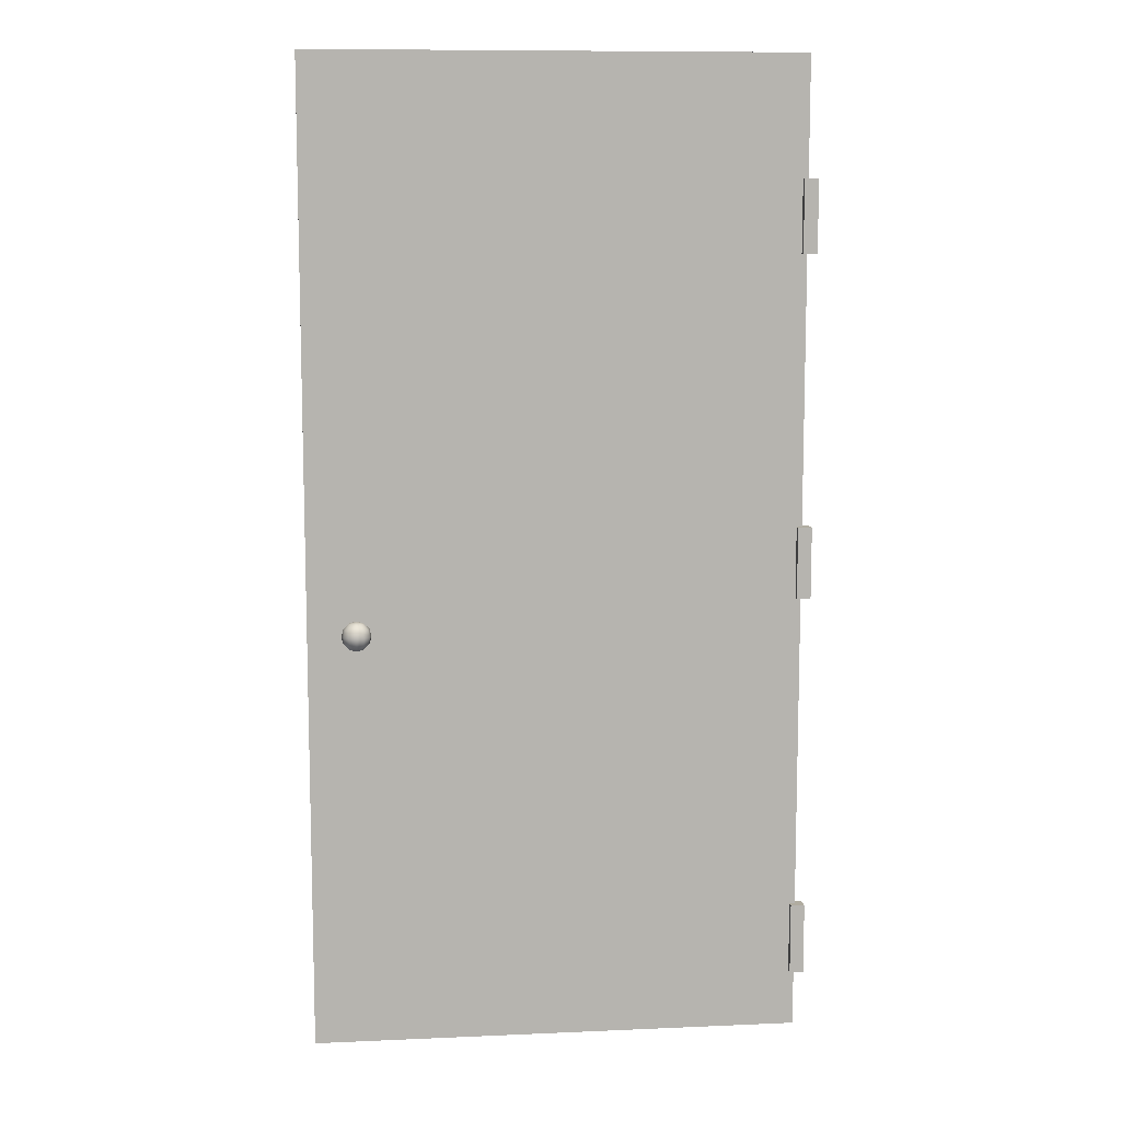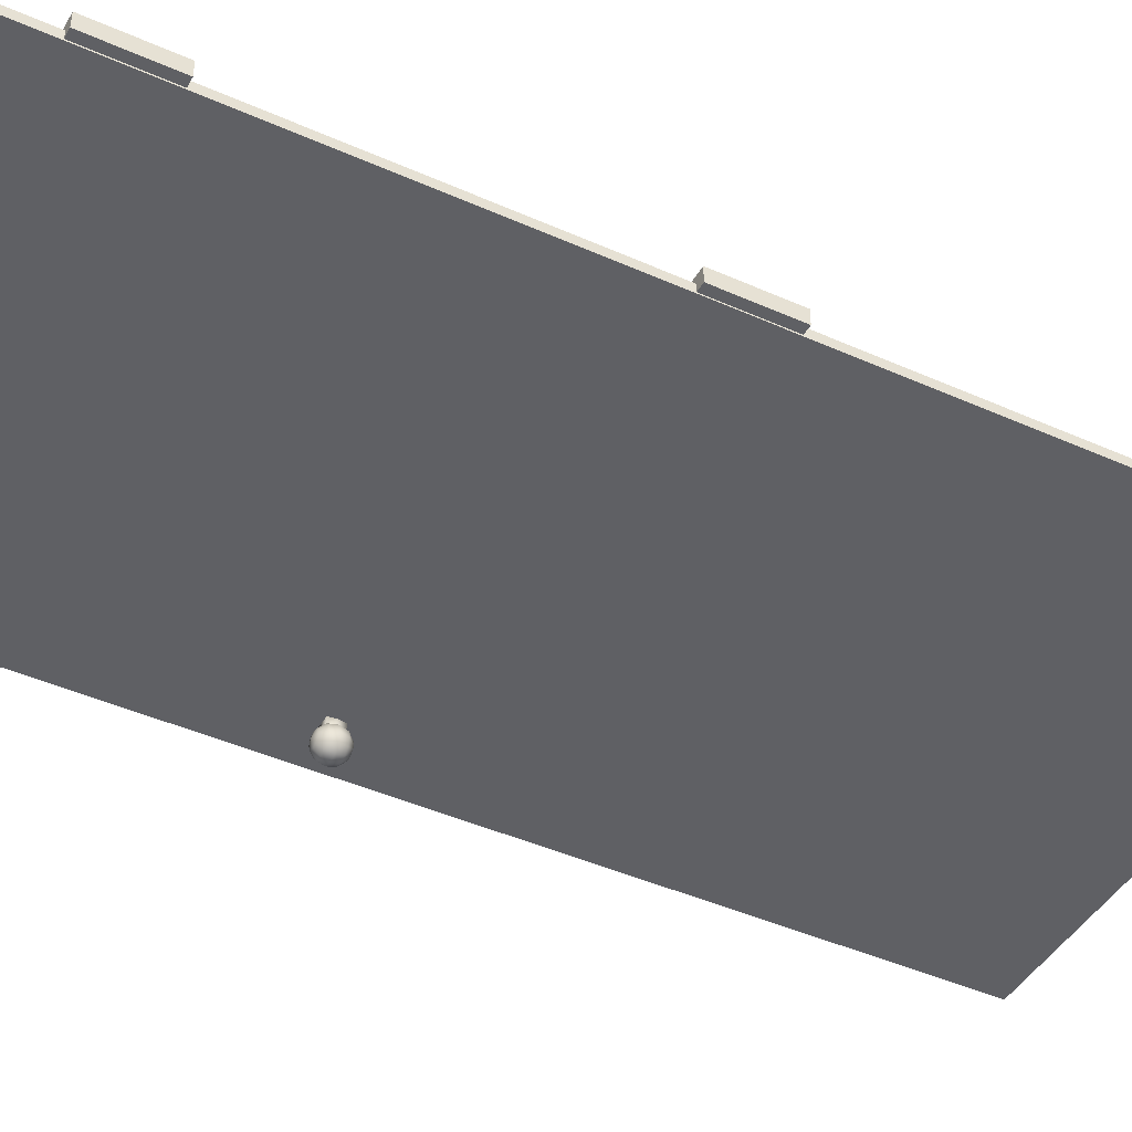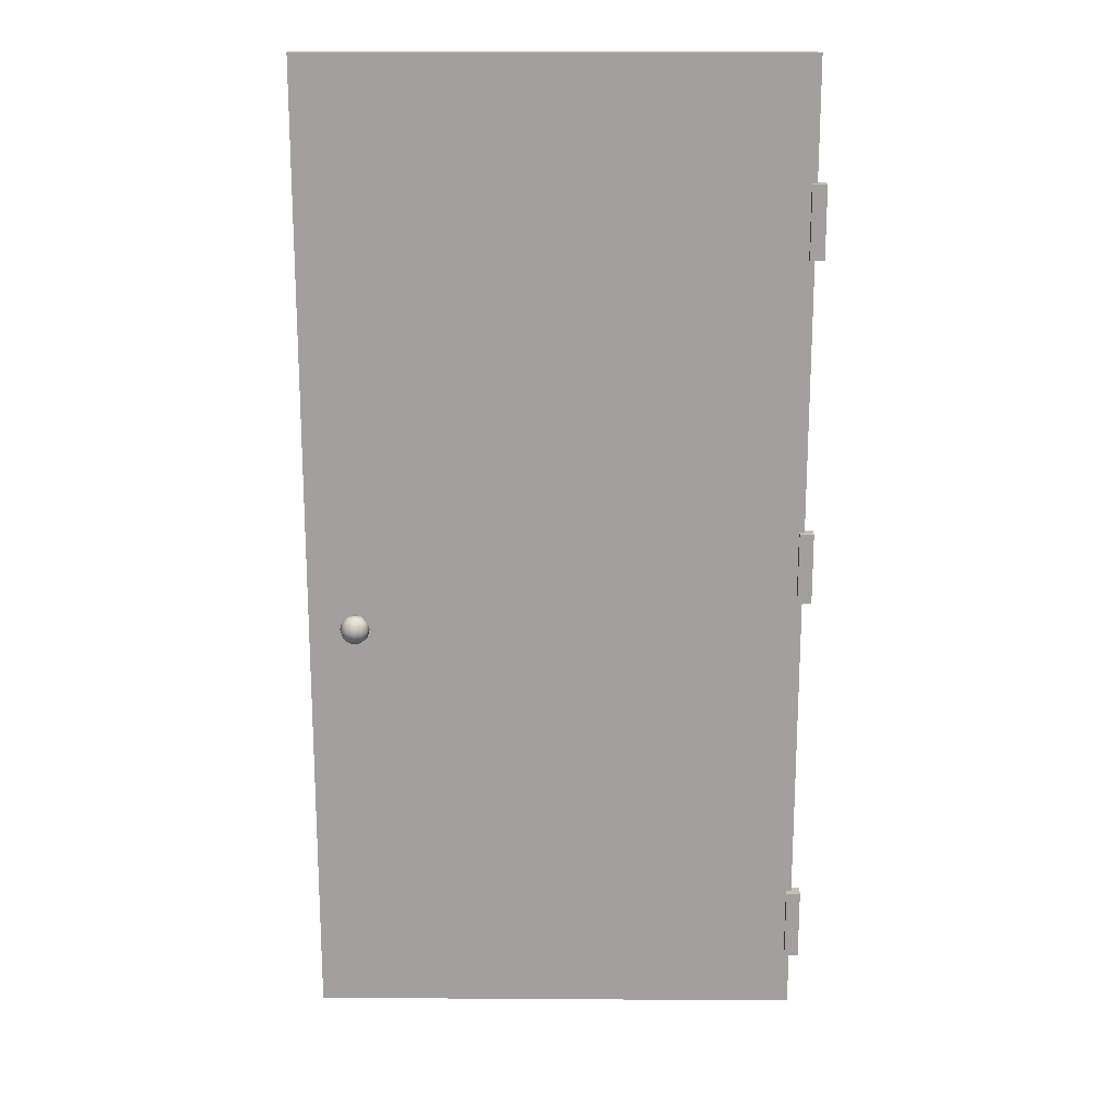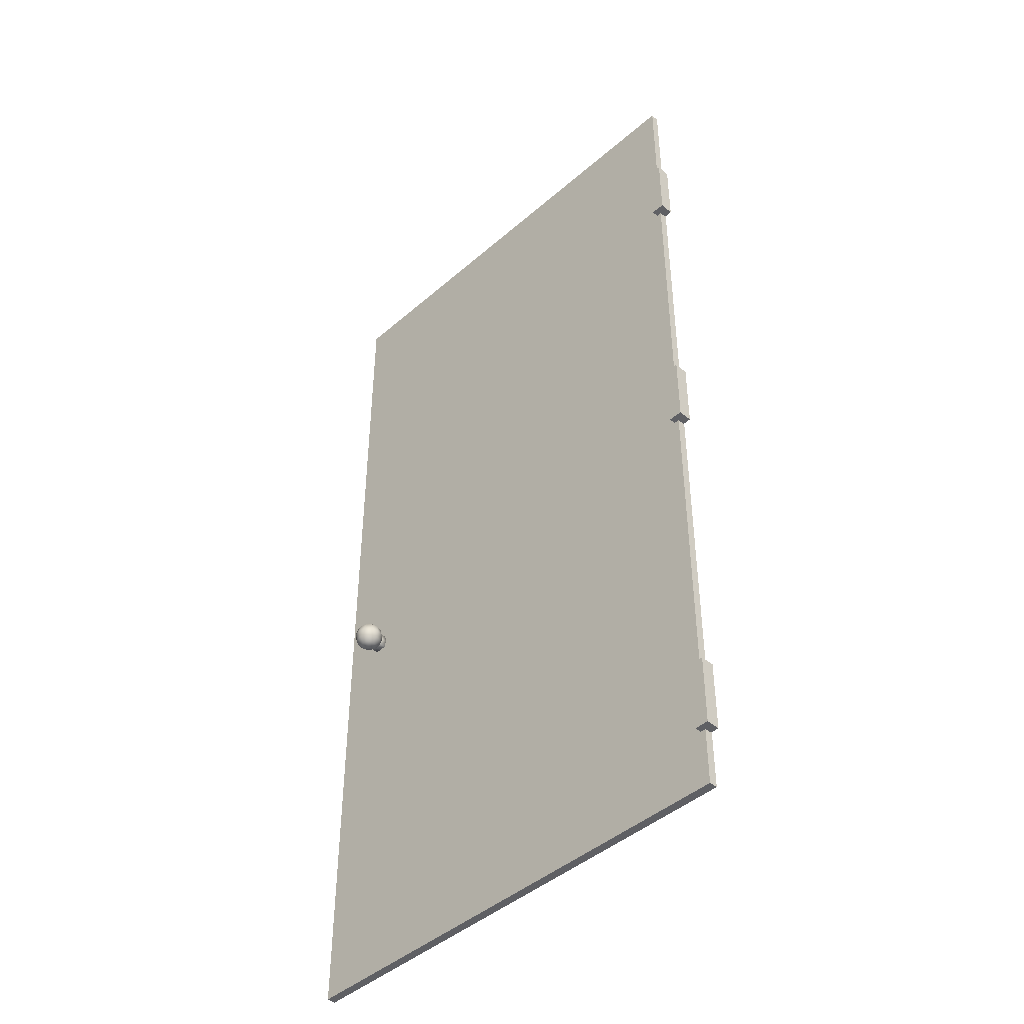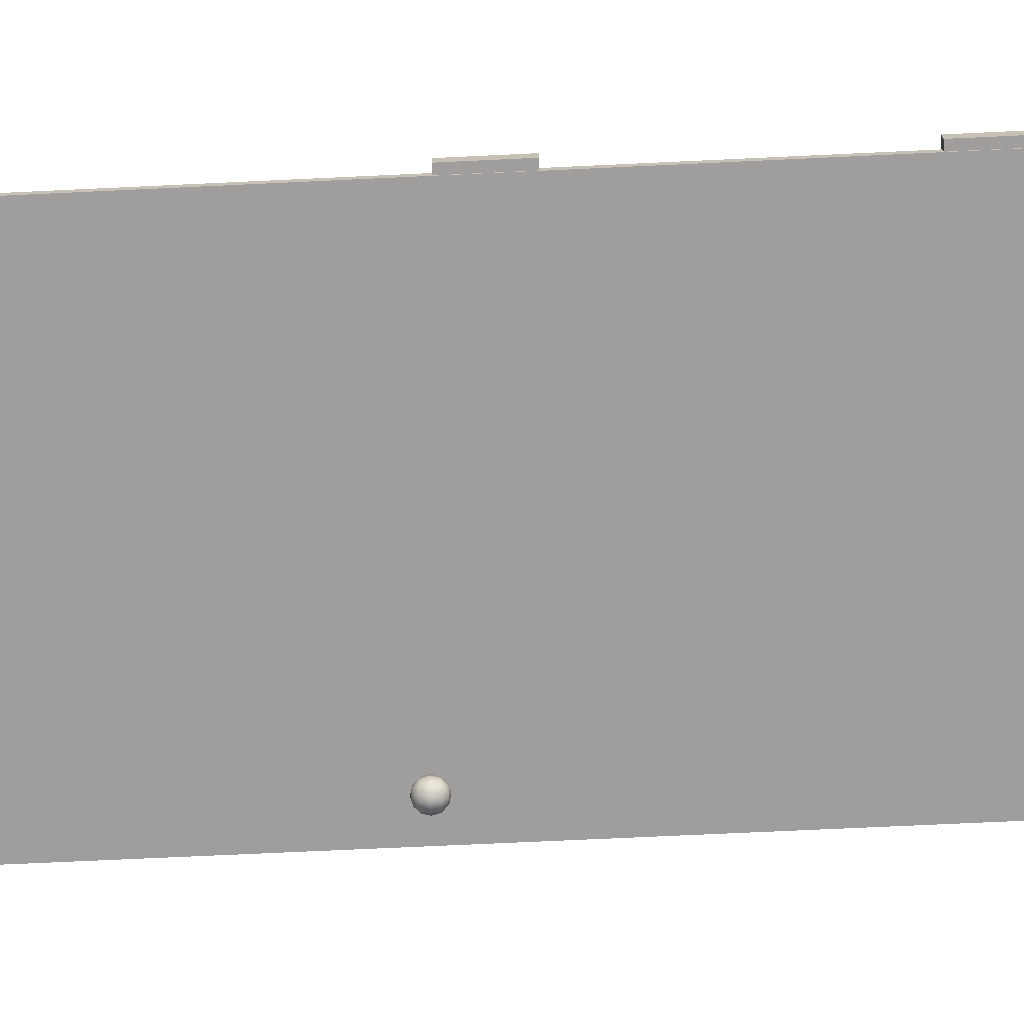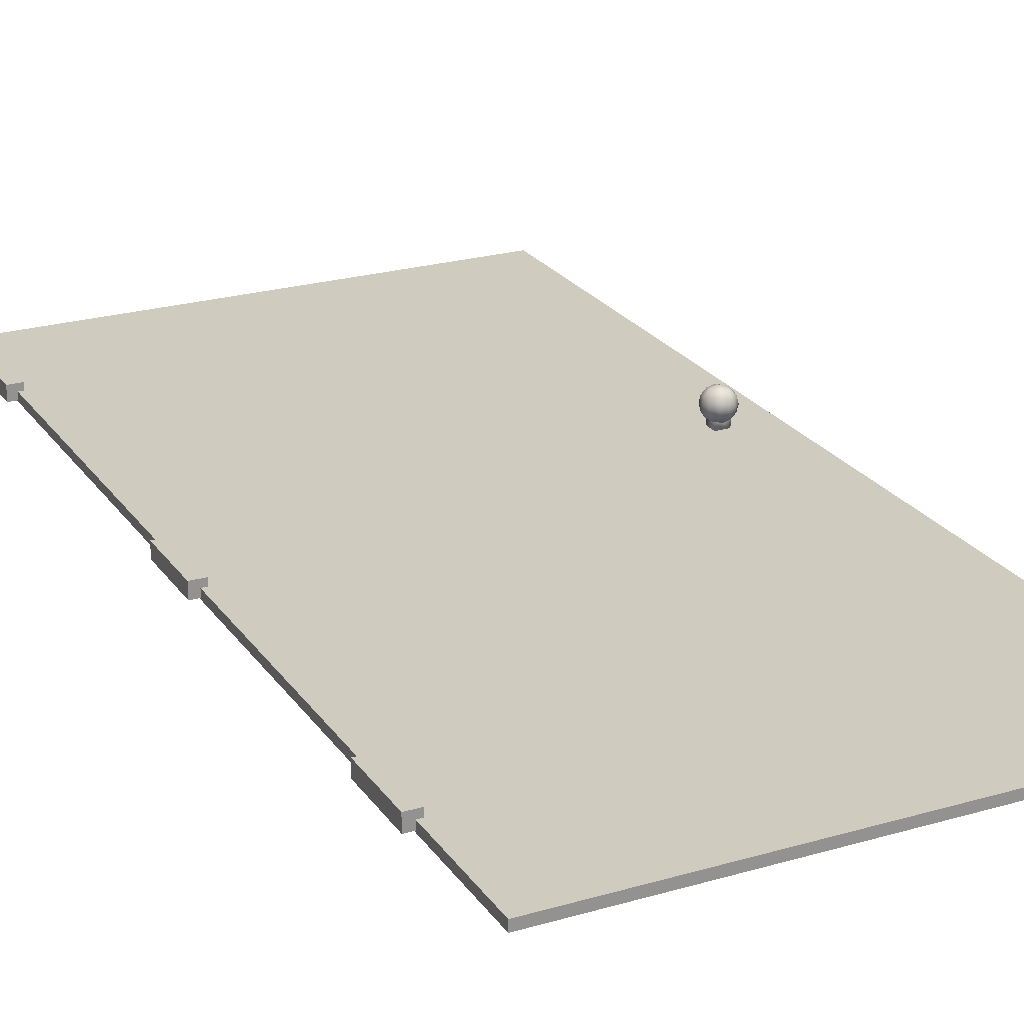
<metadata>
{"format":"obj","ext":"obj","renderer":"f3d","projection":"perspective","resolution":1024,"background":"white","views":[{"elev":9.9,"azim":-6.4,"up":"+Y"},{"elev":-43.6,"azim":62.2,"up":"+Z"},{"elev":18.4,"azim":0.7,"up":"+Y"},{"elev":-44.4,"azim":45.3,"up":"+Y"},{"elev":-70.9,"azim":92.7,"up":"+Z"},{"elev":23.7,"azim":154.0,"up":"+Z"}]}
</metadata>
<code>
o Cube.023
v -1.613 -0.9518 -0.01336
v -1.613 2.255 -0.01336
v -1.613 -0.9518 0.01444
v -1.613 2.255 0.01444
v -0.00659 -0.9518 -0.01336
v -0.00659 2.255 -0.01336
v -0.00659 -0.9518 0.01444
v -0.00659 2.255 0.01444
f 1 3 4 2
f 3 7 8 4
f 7 5 6 8
f 5 1 2 6
f 3 1 5 7
f 8 6 2 4
o Sphere.001
v -1.062 0.4554 0.03992
v -1.059 0.4313 0.03433
v -1.062 0.4072 0.03992
v -1.083 0.4554 0.03433
v -1.083 0.4072 0.03433
v -1.104 0.4554 0.03992
v -1.107 0.4313 0.03433
v -1.104 0.4072 0.03992
v -1.436 0.4554 0.03735
v -1.432 0.4313 0.03175
v -1.436 0.4072 0.03735
v -1.456 0.4554 0.03175
v -1.456 0.4072 0.03175
v -1.477 0.4554 0.03735
v -1.481 0.4313 0.03175
v -1.477 0.4072 0.03735
v -1.436 0.4554 0.03735
v -1.432 0.4313 0.03175
v -1.436 0.4072 0.03735
v -1.456 0.4554 0.03175
v -1.456 0.4072 0.03175
v -1.477 0.4554 0.03735
v -1.481 0.4313 0.03175
v -1.477 0.4072 0.03735
v -0.02417 1.63 -0.008953
v -0.02417 1.865 -0.008953
v -0.02417 1.63 0.03685
v -0.02417 1.865 0.03685
v 0.02163 1.63 -0.008953
v 0.02163 1.865 -0.008953
v 0.02163 1.63 0.03685
v 0.02163 1.865 0.03685
v -0.02417 -0.7646 -0.008953
v -0.02417 -0.5301 -0.008953
v -0.02417 -0.7646 0.03685
v -0.02417 -0.5301 0.03685
v 0.02163 -0.7646 -0.008953
v 0.02163 -0.5301 -0.008953
v 0.02163 -0.7646 0.03685
v 0.02163 -0.5301 0.03685
v -0.02417 0.5143 -0.008953
v -0.02417 0.7487 -0.008953
v -0.02417 0.5143 0.03685
v -0.02417 0.7487 0.03685
v 0.02163 0.5143 -0.008953
v 0.02163 0.7487 -0.008953
v 0.02163 0.5143 0.03685
v 0.02163 0.7487 0.03685
v -1.456 0.4554 0.1153
v -1.456 0.4072 0.1153
v -1.444 0.4731 0.09442
v -1.436 0.4554 0.1097
v -1.432 0.4313 0.1153
v -1.436 0.4072 0.1097
v -1.444 0.3895 0.09442
v -1.436 0.4731 0.0856
v -1.42 0.4554 0.09442
v -1.415 0.4313 0.09766
v -1.42 0.4072 0.09442
v -1.436 0.3895 0.0856
v -1.432 0.4731 0.07353
v -1.415 0.4554 0.07353
v -1.408 0.4313 0.07353
v -1.415 0.4072 0.07353
v -1.432 0.3895 0.07353
v -1.436 0.4731 0.06147
v -1.42 0.4554 0.05264
v -1.415 0.4313 0.04941
v -1.42 0.4072 0.05264
v -1.436 0.3895 0.06147
v -1.444 0.4731 0.05264
v -1.436 0.4554 0.03735
v -1.432 0.4313 0.03175
v -1.436 0.4072 0.03735
v -1.444 0.3895 0.05264
v -1.456 0.4731 0.04941
v -1.456 0.4554 0.03175
v -1.456 0.4072 0.03175
v -1.456 0.3895 0.04941
v -1.456 0.4795 0.07353
v -1.468 0.4731 0.05264
v -1.477 0.4554 0.03735
v -1.481 0.4313 0.03175
v -1.477 0.4072 0.03735
v -1.468 0.3895 0.05264
v -1.456 0.383 0.07353
v -1.477 0.4731 0.06147
v -1.493 0.4554 0.05264
v -1.498 0.4313 0.04941
v -1.493 0.4072 0.05264
v -1.477 0.3895 0.06147
v -1.481 0.4731 0.07353
v -1.498 0.4554 0.07353
v -1.505 0.4313 0.07353
v -1.498 0.4072 0.07353
v -1.481 0.3895 0.07353
v -1.477 0.4731 0.0856
v -1.493 0.4554 0.09442
v -1.498 0.4313 0.09766
v -1.493 0.4072 0.09442
v -1.477 0.3895 0.0856
v -1.468 0.4731 0.09442
v -1.477 0.4554 0.1097
v -1.481 0.4313 0.1153
v -1.477 0.4072 0.1097
v -1.468 0.3895 0.09442
v -1.456 0.4731 0.09766
v -1.456 0.4313 0.1218
v -1.456 0.3895 0.09766
v -1.436 0.4554 0.03735
v -1.432 0.4313 0.03175
v -1.436 0.4072 0.03735
v -1.456 0.4554 0.03175
v -1.456 0.4072 0.03175
v -1.477 0.4554 0.03735
v -1.481 0.4313 0.03175
v -1.477 0.4072 0.03735
v -1.436 0.4554 0.01244
v -1.432 0.4313 0.006839
v -1.436 0.4072 0.01244
v -1.456 0.4554 0.006839
v -1.456 0.4313 0.000375
v -1.456 0.4072 0.006839
v -1.477 0.4554 0.01244
v -1.481 0.4313 0.006839
v -1.477 0.4072 0.01244
v -1.456 0.4554 -0.1113
v -1.456 0.4072 -0.1113
v -1.444 0.4731 -0.0904
v -1.436 0.4554 -0.1057
v -1.432 0.4313 -0.1113
v -1.436 0.4072 -0.1057
v -1.444 0.3895 -0.0904
v -1.436 0.4731 -0.08157
v -1.42 0.4554 -0.0904
v -1.415 0.4313 -0.09363
v -1.42 0.4072 -0.0904
v -1.436 0.3895 -0.08157
v -1.432 0.4731 -0.06951
v -1.415 0.4554 -0.06951
v -1.408 0.4313 -0.06951
v -1.415 0.4072 -0.06951
v -1.432 0.3895 -0.06951
v -1.436 0.4731 -0.05745
v -1.42 0.4554 -0.04862
v -1.415 0.4313 -0.04539
v -1.42 0.4072 -0.04862
v -1.436 0.3895 -0.05745
v -1.444 0.4731 -0.04862
v -1.436 0.4554 -0.03332
v -1.432 0.4313 -0.02773
v -1.436 0.4072 -0.03332
v -1.444 0.3895 -0.04862
v -1.456 0.4731 -0.04539
v -1.456 0.4554 -0.02773
v -1.456 0.4072 -0.02773
v -1.456 0.3895 -0.04539
v -1.456 0.4795 -0.06951
v -1.468 0.4731 -0.04862
v -1.477 0.4554 -0.03332
v -1.481 0.4313 -0.02773
v -1.477 0.4072 -0.03332
v -1.468 0.3895 -0.04862
v -1.456 0.383 -0.06951
v -1.477 0.4731 -0.05745
v -1.493 0.4554 -0.04862
v -1.498 0.4313 -0.04539
v -1.493 0.4072 -0.04862
v -1.477 0.3895 -0.05745
v -1.481 0.4731 -0.06951
v -1.498 0.4554 -0.06951
v -1.505 0.4313 -0.06951
v -1.498 0.4072 -0.06951
v -1.481 0.3895 -0.06951
v -1.477 0.4731 -0.08157
v -1.493 0.4554 -0.0904
v -1.498 0.4313 -0.09363
v -1.493 0.4072 -0.0904
v -1.477 0.3895 -0.08157
v -1.468 0.4731 -0.0904
v -1.477 0.4554 -0.1057
v -1.481 0.4313 -0.1113
v -1.477 0.4072 -0.1057
v -1.468 0.3895 -0.0904
v -1.456 0.4731 -0.09363
v -1.456 0.4313 -0.1178
v -1.456 0.3895 -0.09363
v -1.436 0.4554 -0.03332
v -1.432 0.4313 -0.02773
v -1.436 0.4072 -0.03332
v -1.456 0.4554 -0.02773
v -1.456 0.4072 -0.02773
v -1.477 0.4554 -0.03332
v -1.481 0.4313 -0.02773
v -1.477 0.4072 -0.03332
v -1.436 0.4554 -0.008414
v -1.432 0.4313 -0.002816
v -1.436 0.4072 -0.008414
v -1.456 0.4554 -0.002816
v -1.456 0.4313 0.003648
v -1.456 0.4072 -0.002816
v -1.477 0.4554 -0.008414
v -1.481 0.4313 -0.002816
v -1.477 0.4072 -0.008414
f 20 28 30 22
f 17 25 28 20
f 23 31 32 24
f 18 26 25 17
f 19 27 26 18
f 21 29 27 19
f 22 30 31 23
f 24 32 29 21
f 33 35 36 34
f 35 39 40 36
f 39 37 38 40
f 37 33 34 38
f 35 33 37 39
f 40 38 34 36
f 41 43 44 42
f 43 47 48 44
f 47 45 46 48
f 45 41 42 46
f 43 41 45 47
f 48 46 42 44
f 49 51 52 50
f 51 55 56 52
f 55 53 54 56
f 53 49 50 54
f 51 49 53 55
f 56 54 50 52
f 117 63 62 58
f 116 61 60 57
f 115 59 88
f 94 63 117
f 58 62 61 116
f 57 60 59 115
f 59 64 88
f 94 68 63
f 62 67 66 61
f 60 65 64 59
f 63 68 67 62
f 61 66 65 60
f 94 73 68
f 67 72 71 66
f 65 70 69 64
f 68 73 72 67
f 66 71 70 65
f 64 69 88
f 94 78 73
f 72 77 76 71
f 70 75 74 69
f 73 78 77 72
f 71 76 75 70
f 69 74 88
f 94 83 78
f 77 82 81 76
f 75 80 79 74
f 78 83 82 77
f 76 81 80 75
f 74 79 88
f 80 85 84 79
f 83 87 86 82
f 79 84 88
f 94 87 83
f 85 90 89 84
f 87 93 92 86
f 84 89 88
f 94 93 87
f 93 99 98 92
f 91 97 96 90
f 89 95 88
f 94 99 93
f 92 98 97 91
f 90 96 95 89
f 99 104 103 98
f 97 102 101 96
f 95 100 88
f 94 104 99
f 98 103 102 97
f 96 101 100 95
f 104 109 108 103
f 102 107 106 101
f 100 105 88
f 94 109 104
f 103 108 107 102
f 101 106 105 100
f 109 114 113 108
f 107 112 111 106
f 105 110 88
f 94 114 109
f 108 113 112 107
f 106 111 110 105
f 112 116 57 111
f 110 115 88
f 94 117 114
f 113 58 116 112
f 111 57 115 110
f 114 117 58 113
f 120 128 127 119
f 123 132 133 124
f 121 129 132 123
f 119 127 126 118
f 128 131 130 127
f 127 130 129 126
f 130 133 132 129
f 131 134 133 130
f 125 134 131 122
f 124 133 134 125
f 118 126 129 121
f 122 131 128 120
f 195 141 140 136
f 194 139 138 135
f 193 137 166
f 172 141 195
f 136 140 139 194
f 135 138 137 193
f 137 142 166
f 172 146 141
f 140 145 144 139
f 138 143 142 137
f 141 146 145 140
f 139 144 143 138
f 172 151 146
f 145 150 149 144
f 143 148 147 142
f 146 151 150 145
f 144 149 148 143
f 142 147 166
f 172 156 151
f 150 155 154 149
f 148 153 152 147
f 151 156 155 150
f 149 154 153 148
f 147 152 166
f 172 161 156
f 155 160 159 154
f 153 158 157 152
f 156 161 160 155
f 154 159 158 153
f 152 157 166
f 158 163 162 157
f 161 165 164 160
f 157 162 166
f 172 165 161
f 163 168 167 162
f 165 171 170 164
f 162 167 166
f 172 171 165
f 171 177 176 170
f 169 175 174 168
f 167 173 166
f 172 177 171
f 170 176 175 169
f 168 174 173 167
f 177 182 181 176
f 175 180 179 174
f 173 178 166
f 172 182 177
f 176 181 180 175
f 174 179 178 173
f 182 187 186 181
f 180 185 184 179
f 178 183 166
f 172 187 182
f 181 186 185 180
f 179 184 183 178
f 187 192 191 186
f 185 190 189 184
f 183 188 166
f 172 192 187
f 186 191 190 185
f 184 189 188 183
f 190 194 135 189
f 188 193 166
f 172 195 192
f 191 136 194 190
f 189 135 193 188
f 192 195 136 191
f 198 206 205 197
f 201 210 211 202
f 199 207 210 201
f 197 205 204 196
f 206 209 208 205
f 205 208 207 204
f 208 211 210 207
f 209 212 211 208
f 203 212 209 200
f 202 211 212 203
f 196 204 207 199
f 200 209 206 198

</code>
